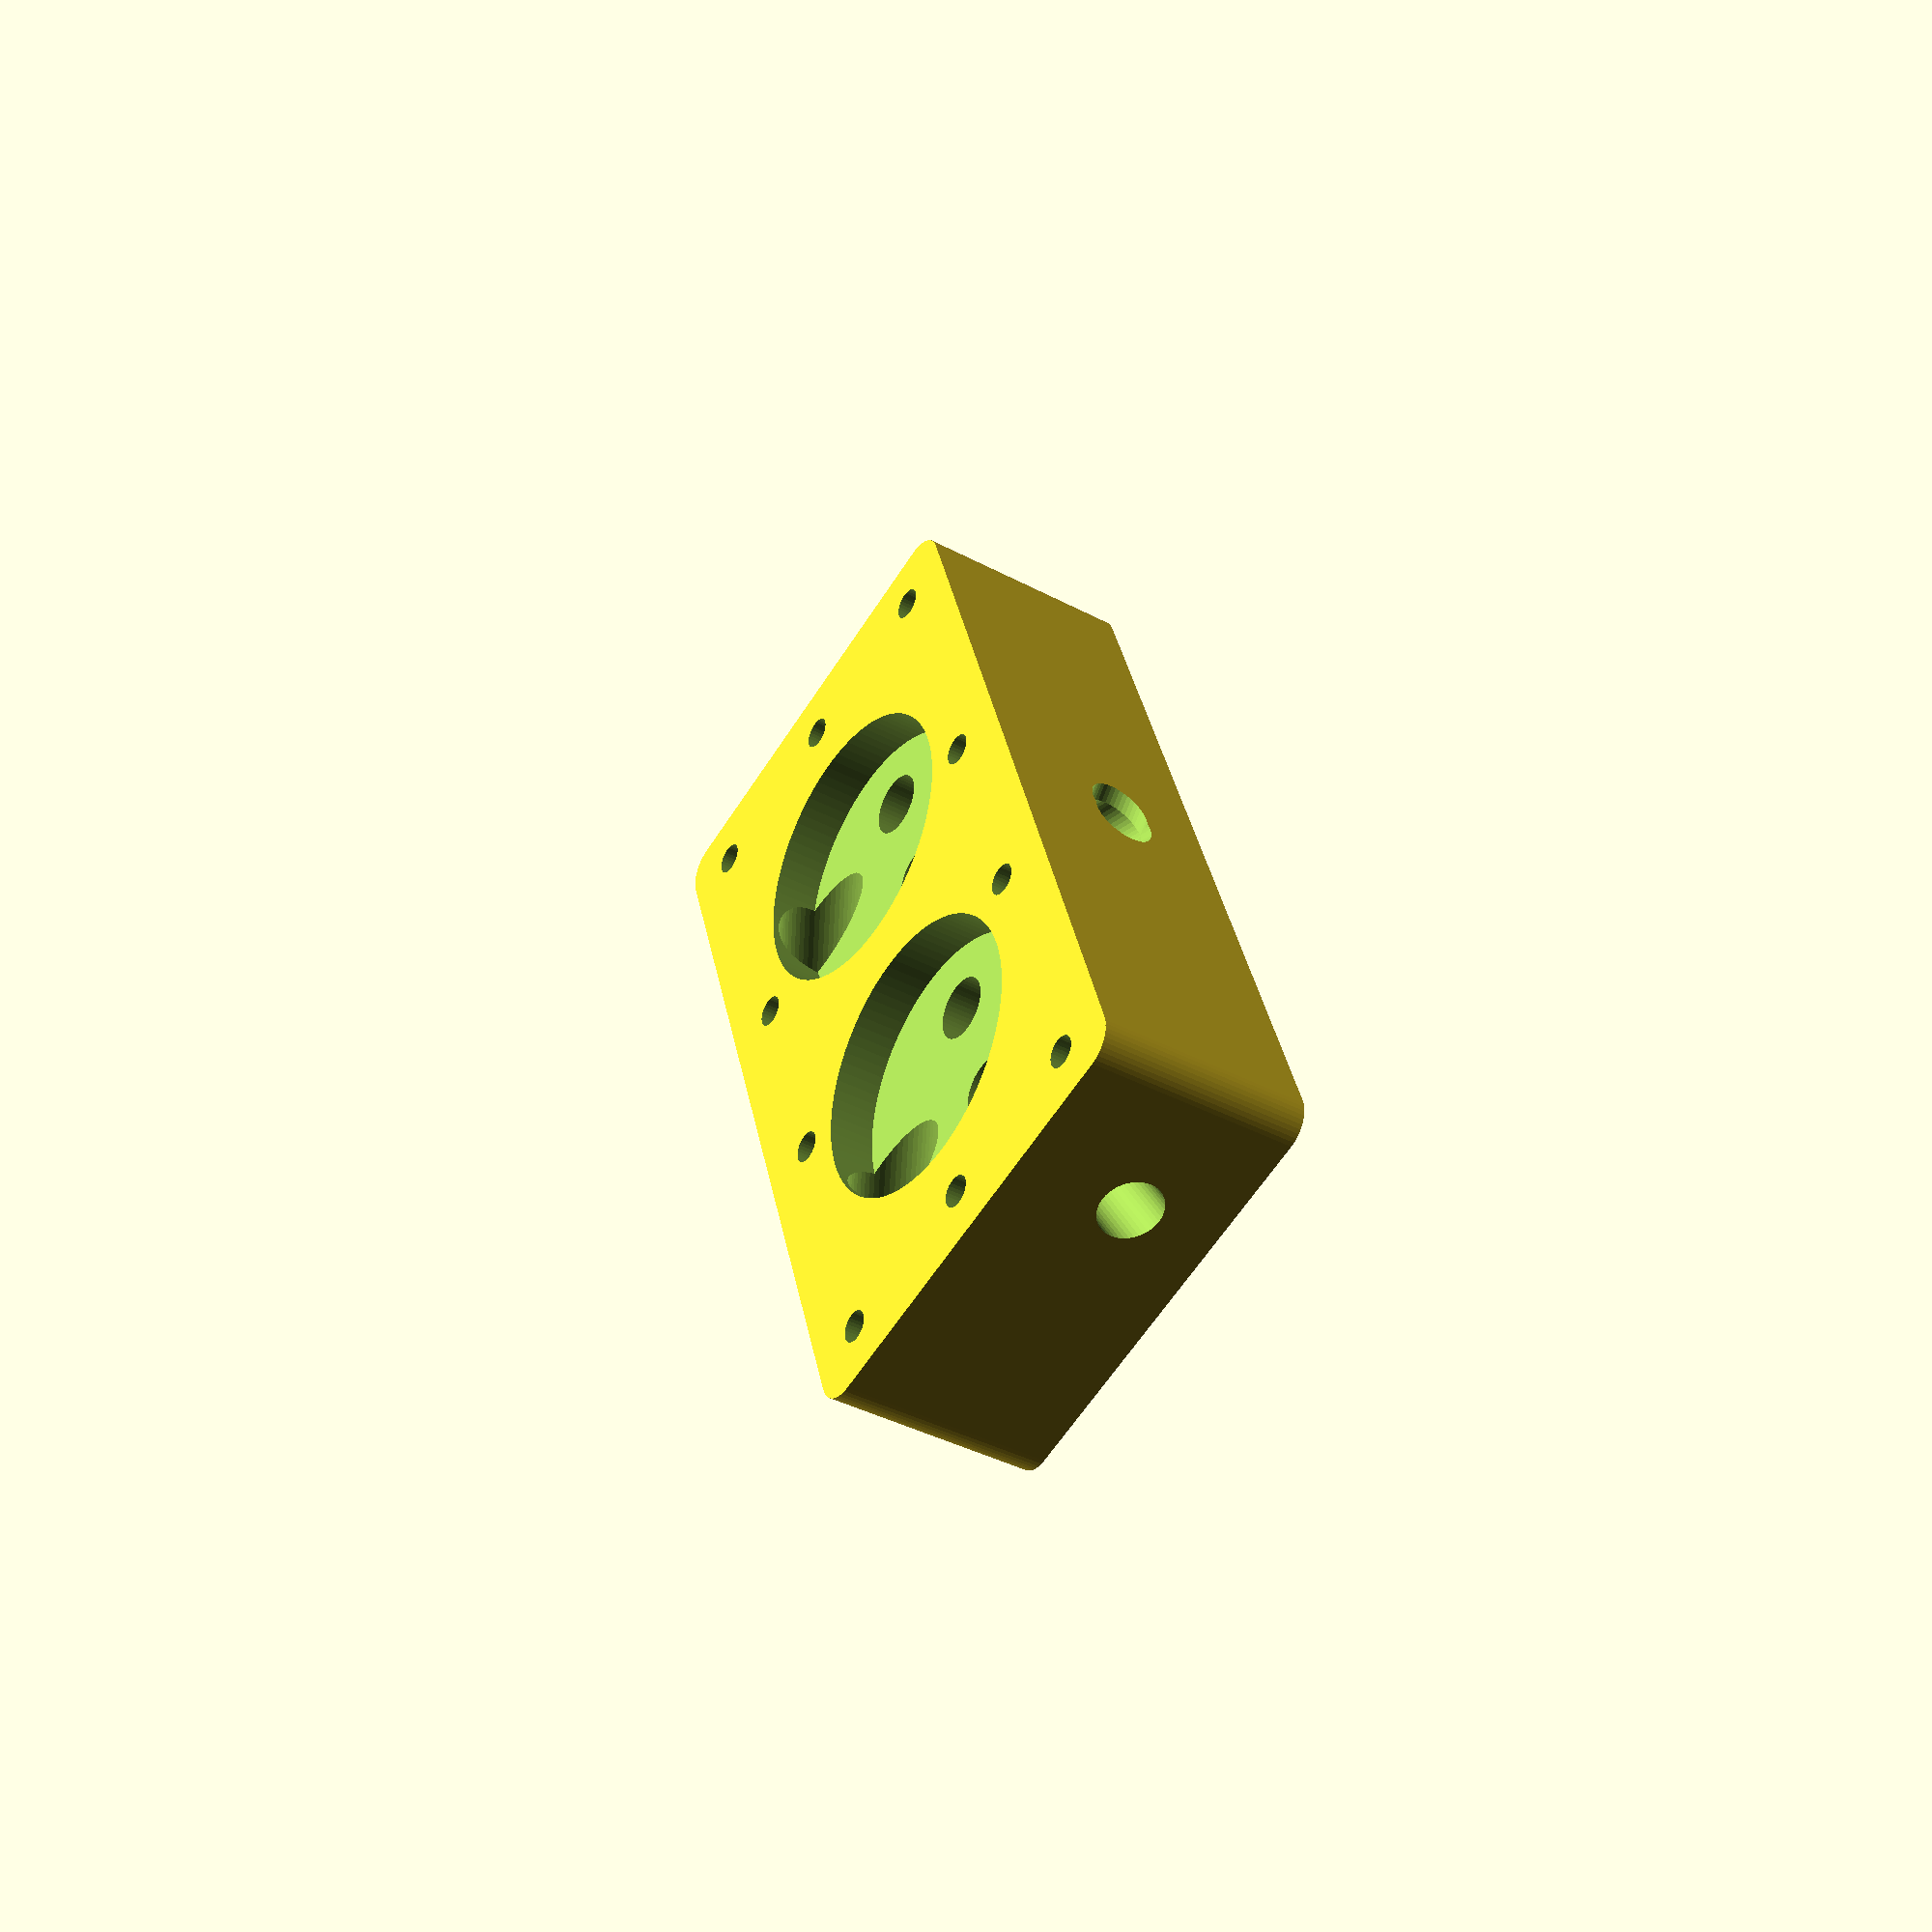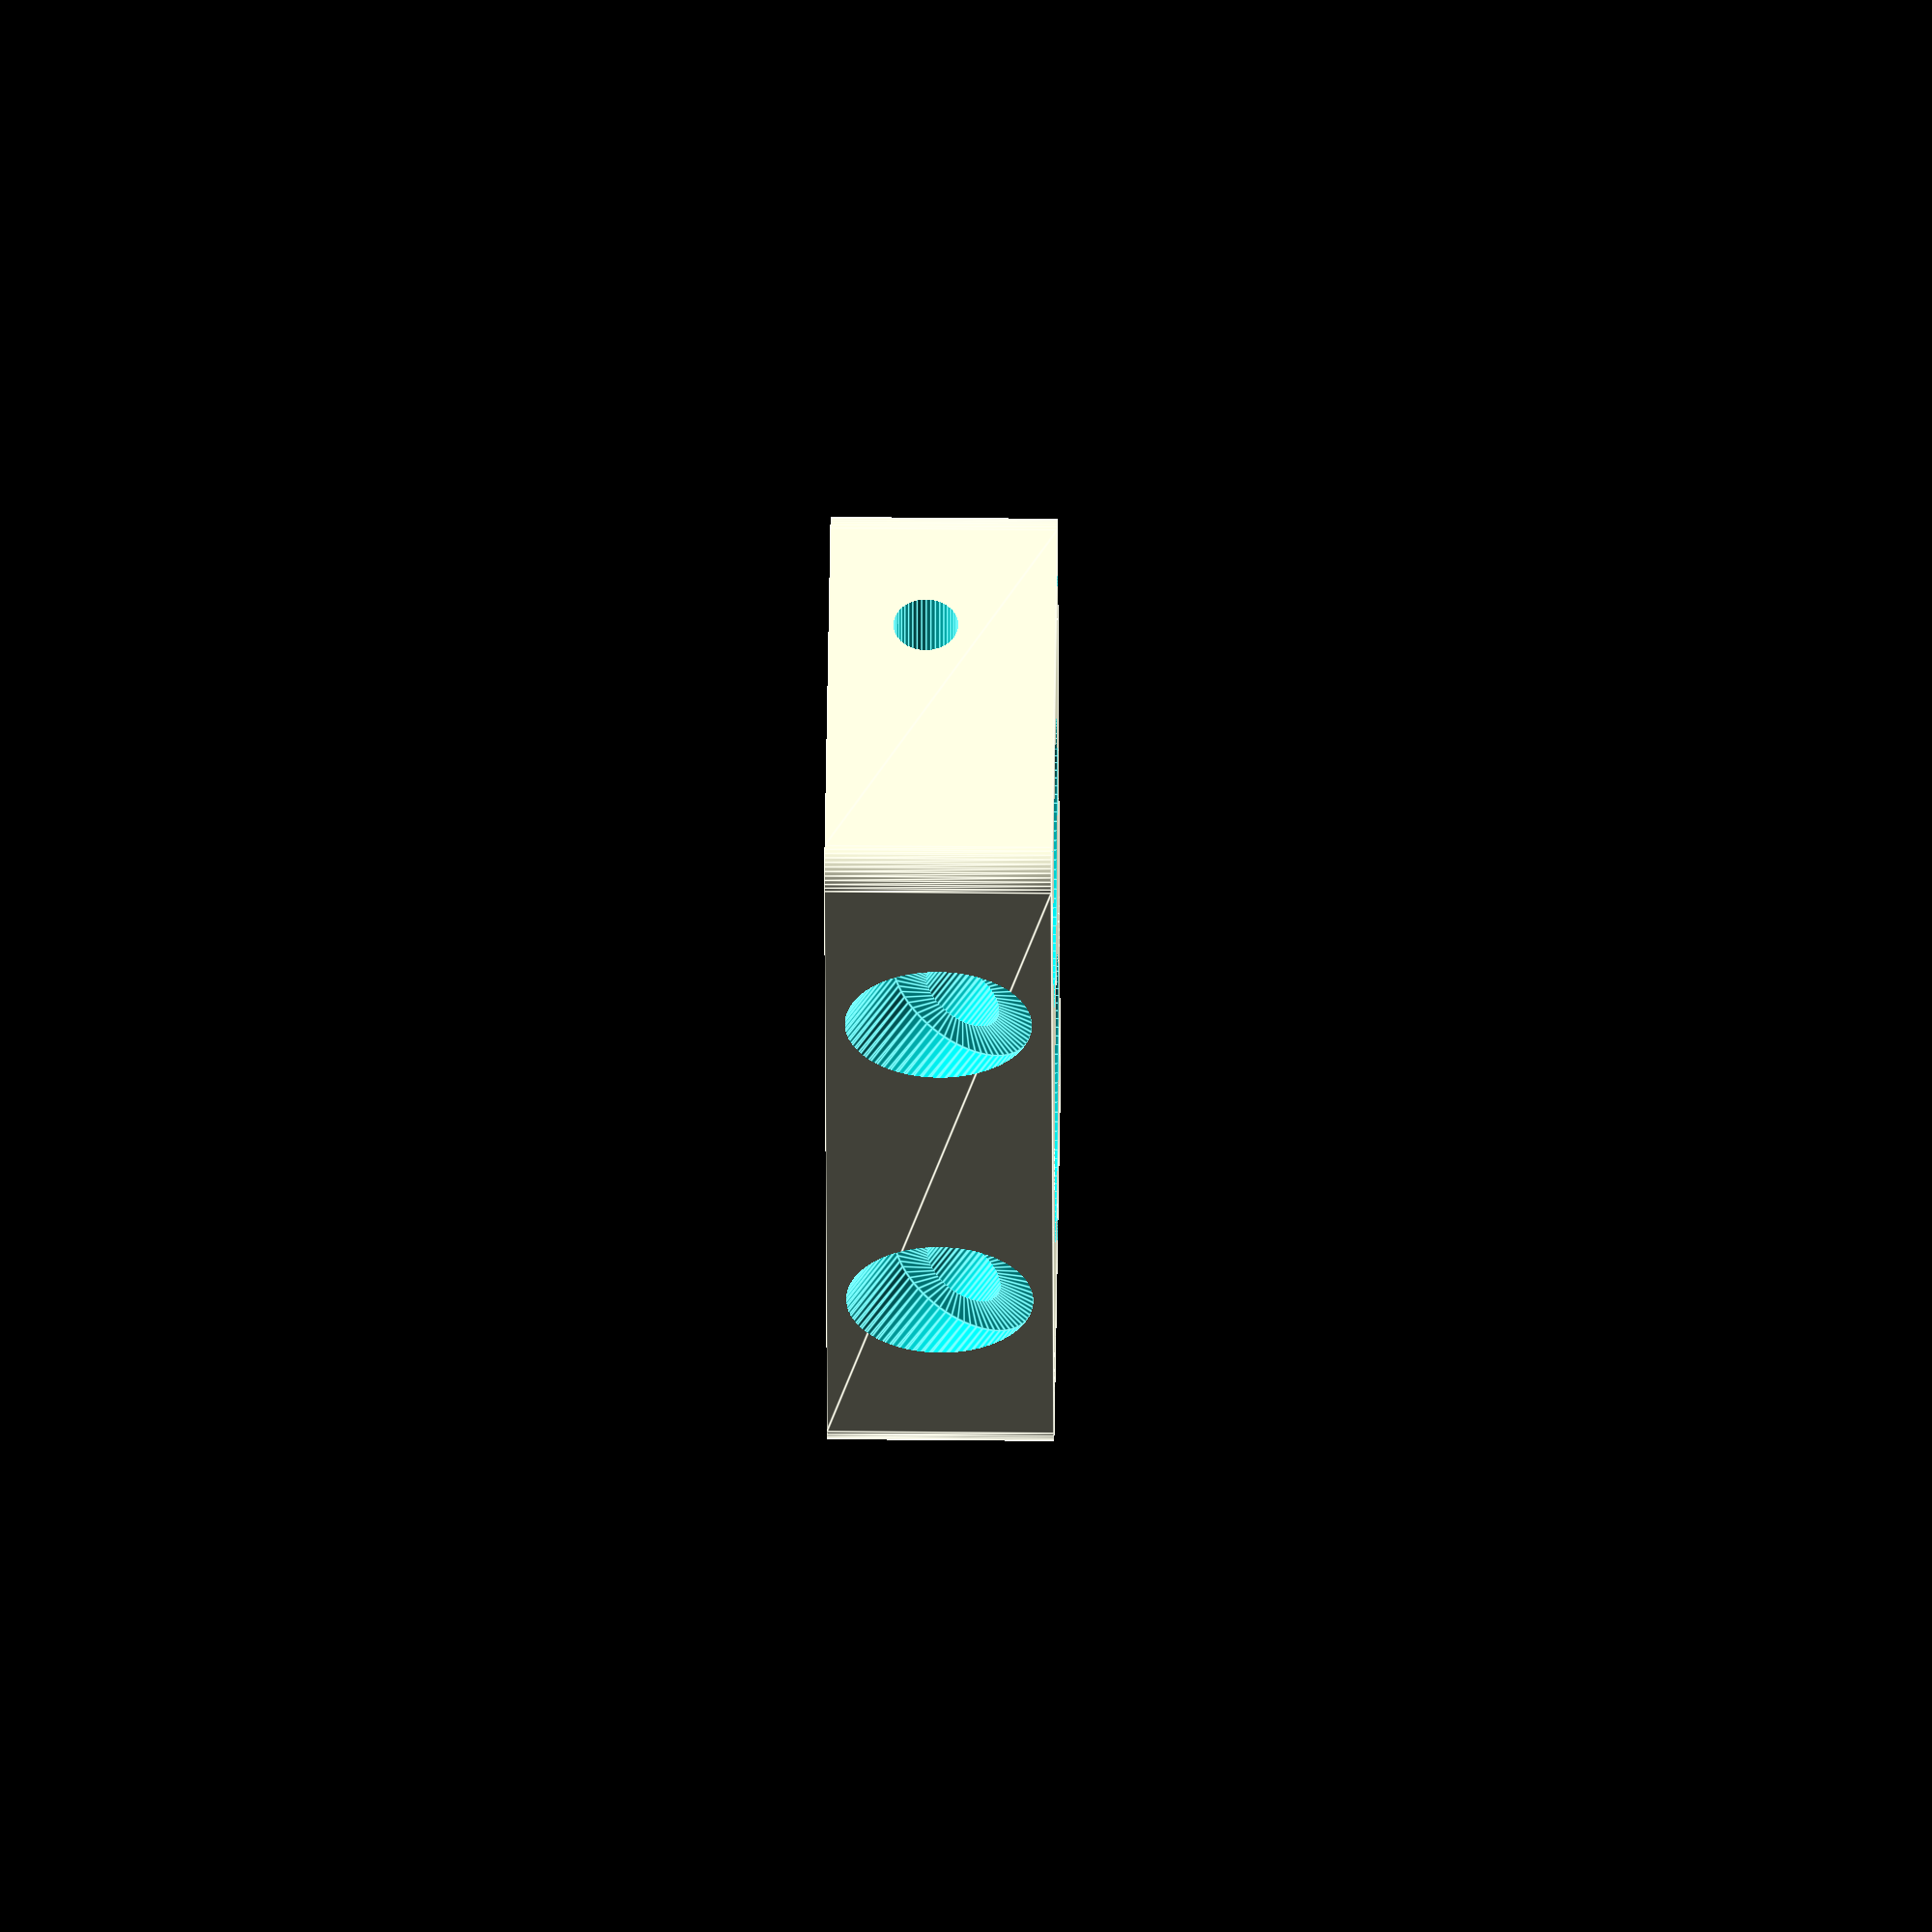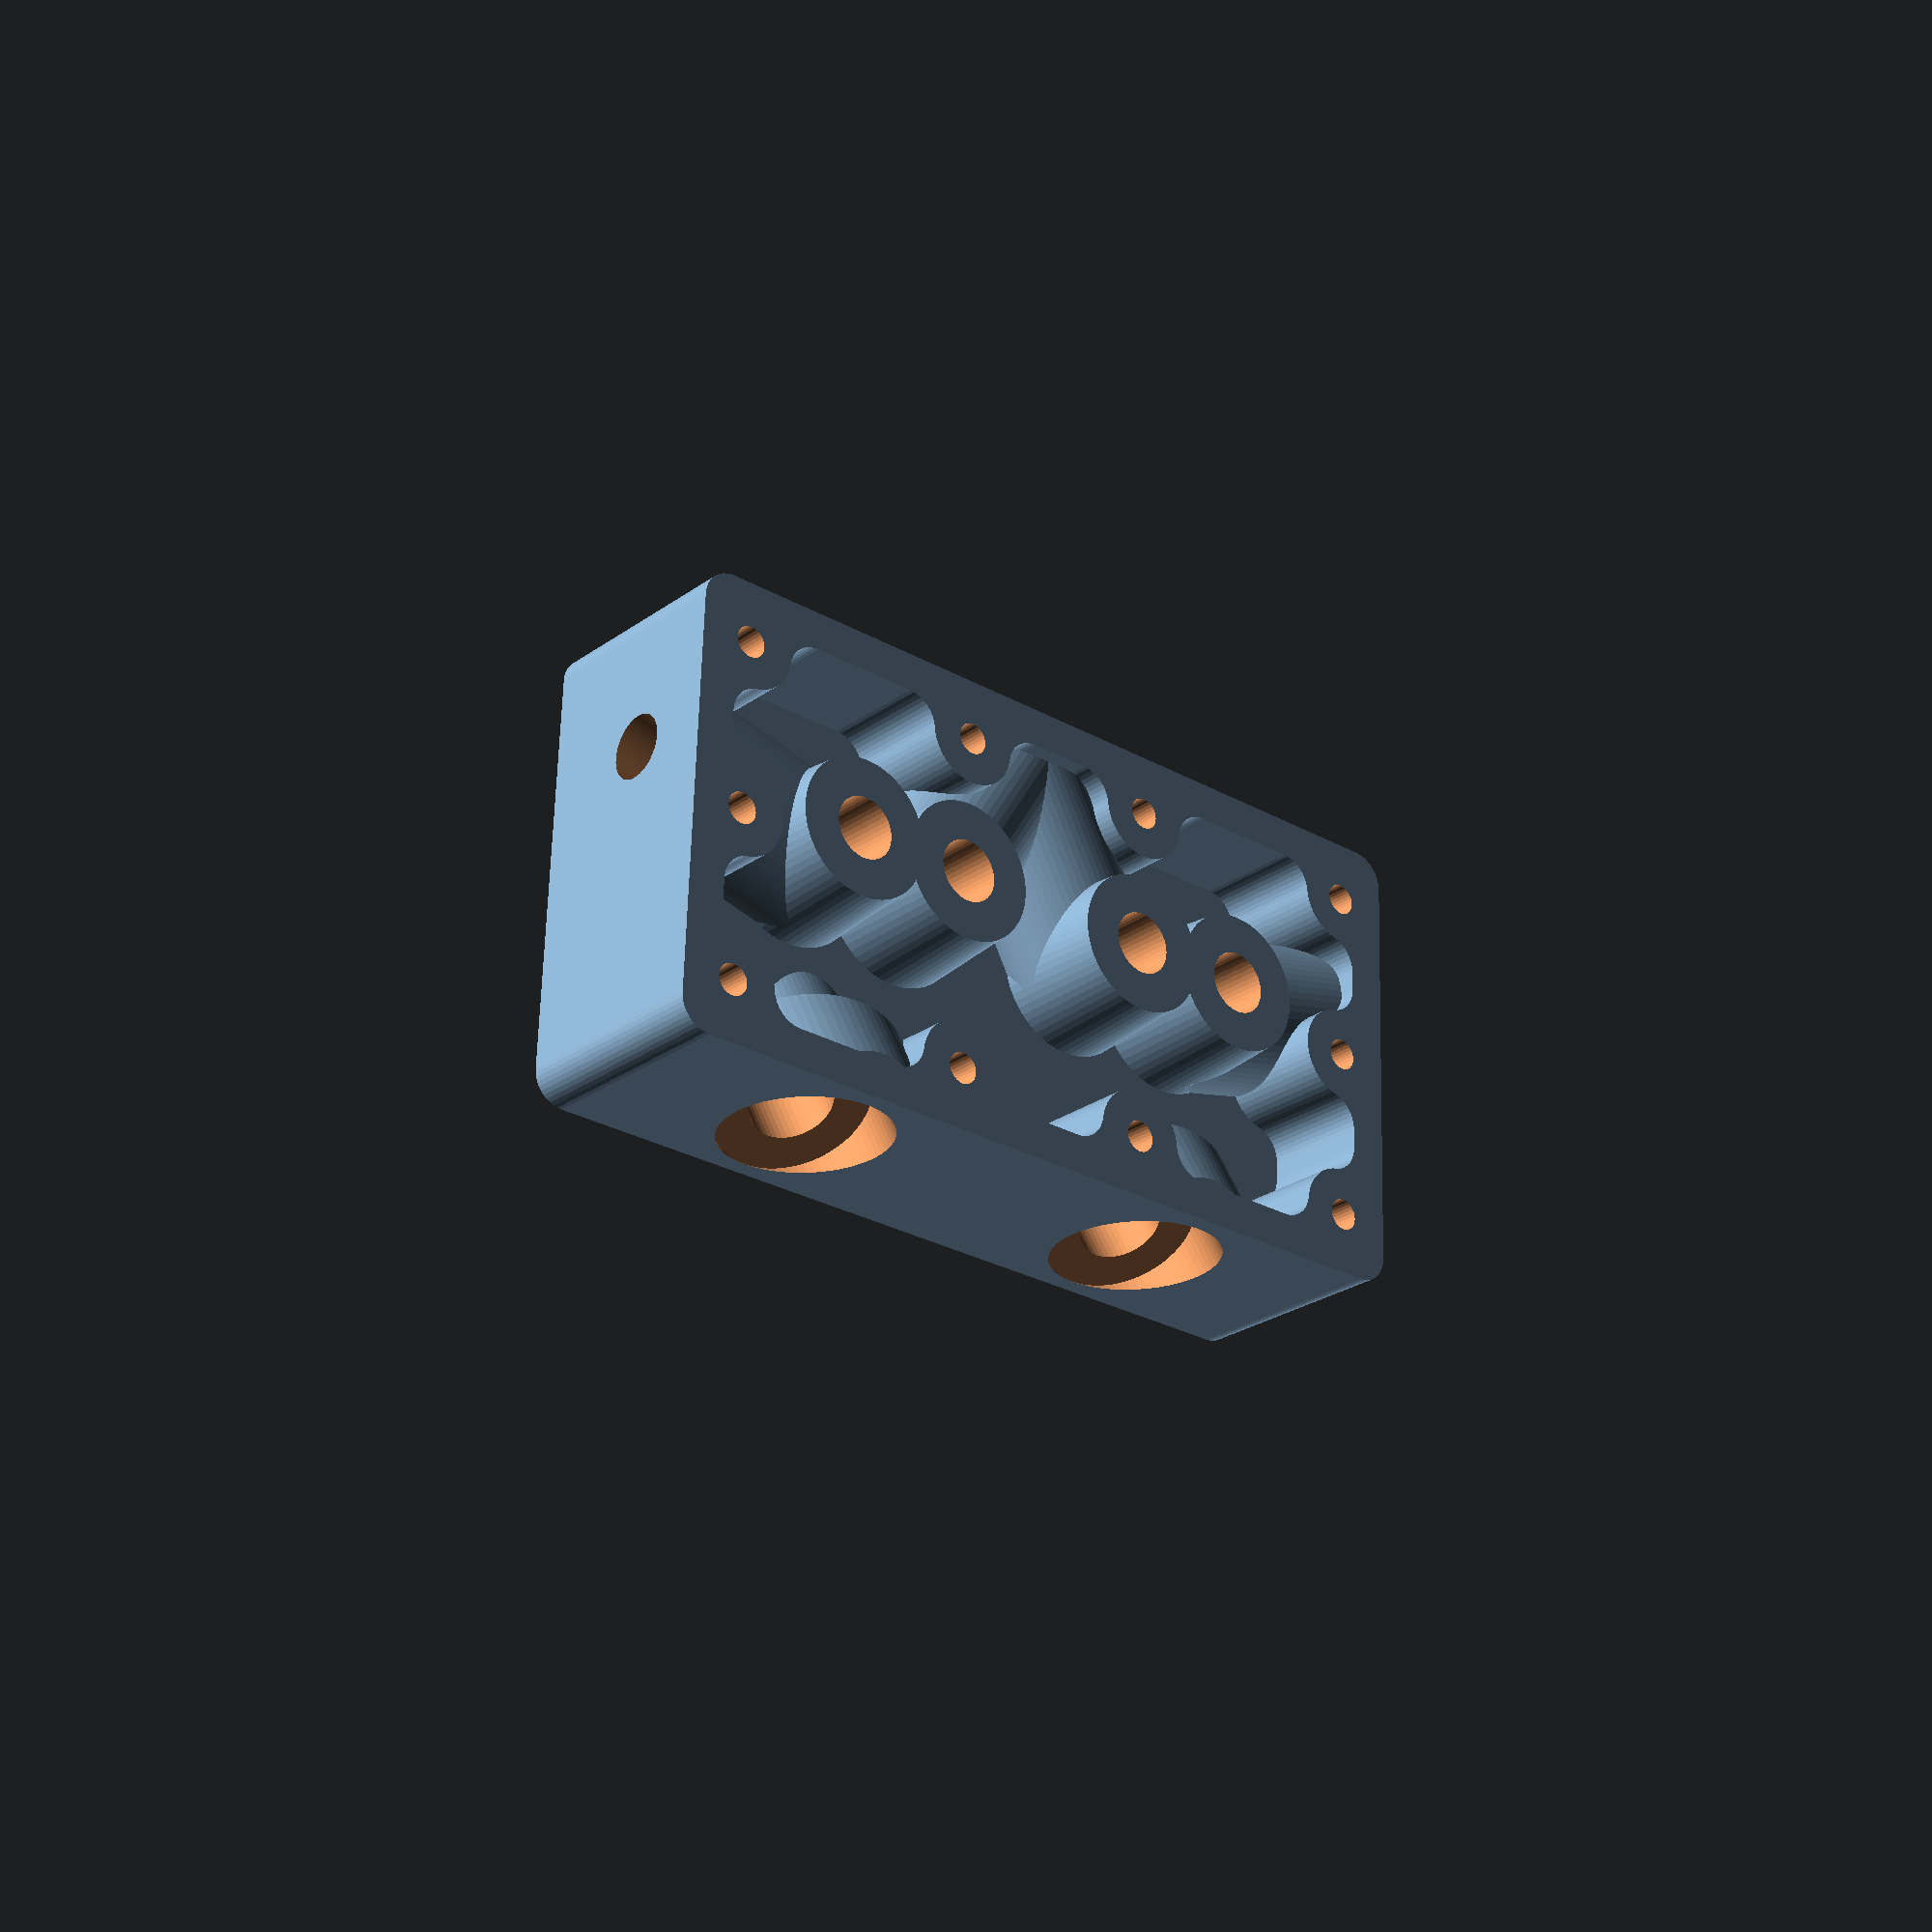
<openscad>
//------------------------------------------------------------------
/*

Wallaby Cylinder Head

No draft version for 3d printing and lost-PLA investment casting.

*/
//-----------------------------------------------------------------
// casting == true
// add: machining allowances
// remove: machined features

casting = false;
//casting = true;

//-----------------------------------------------------------------
// scaling

desired_scale = 1.25;
mm_per_inch = 25.4;
al_shrink = 1/0.98; // ~2%
pla_shrink = 1/0.998; //~0.2%

function scale(x) = x * desired_scale * mm_per_inch * al_shrink * pla_shrink;

//-----------------------------------------------------------------
// control the number of facets on cylinders

facet_epsilon = 0.01;
function facets(r) = 180 / acos(1 - (facet_epsilon / r));

// small tweak to avoid differencing artifacts
epsilon = 0.05;

//------------------------------------------------------------------
// rounded/filleted edges

module outset(d=1) {
  minkowski() {
    circle(r=d, $fn=facets(d));
    children(0);
  }
}

module inset(d=1) {
  render() inverse() outset(d=d) inverse() children(0);
}

module inverse() {
  difference() {
    square(1e5, center=true);
    children(0);
  }
}

module rounded(r=1) {
  outset(d=r) inset(d=r) children(0);
}

module filleted(r=1) {
  inset(d=r) render() outset(d=r) children(0);
}

//-----------------------------------------------------------------
// cylinder domes (or full base)

cylinder_h = scale(3/16);
cylinder_d = scale(1 + (1/8));
cylinder_wall = scale(1/4);
cylinder_r = cylinder_d / 2;

dome_r = cylinder_wall + cylinder_r;
dome_h = cylinder_wall + cylinder_h;
dome_draft = [1.04,1.04];

c2c_d = scale(1 + (3/8));

module head_base() {
  linear_extrude(dome_h, convexity=2) inset(epsilon) head_wall_outer_2d();
}

//------------------------------------------------------------------
// cylinder heads - the empty space

module cylinder_head(d) {
  translate([d, 0 , -epsilon]) {
    cylinder(h = cylinder_h + epsilon, r = cylinder_r, $fn=facets(cylinder_r));
  }
}

module cylinder_heads() {
  cylinder_head(-c2c_d/2);
  cylinder_head(c2c_d/2);
}

//-----------------------------------------------------------------
// stud holes

stud_hole_r = scale(1/16);
stud_boss_r = scale(3/16);
stud_hole_dy = scale(11/16);
stud_hole_dx0 = scale(7/16);
stud_hole_dx1 = scale(1.066);

stud_locations = [
 [stud_hole_dx0 + stud_hole_dx1, 0],
 [stud_hole_dx0 + stud_hole_dx1, stud_hole_dy],
 [stud_hole_dx0 + stud_hole_dx1, -stud_hole_dy],
 [stud_hole_dx0, stud_hole_dy],
 [stud_hole_dx0, -stud_hole_dy],
 [-stud_hole_dx0 - stud_hole_dx1, 0],
 [-stud_hole_dx0 - stud_hole_dx1, stud_hole_dy],
 [-stud_hole_dx0 - stud_hole_dx1, -stud_hole_dy],
 [-stud_hole_dx0, stud_hole_dy],
 [-stud_hole_dx0, -stud_hole_dy],
];

module head_wall_studs(r) {
  for (p = stud_locations) {
    translate([p[0], p[1], 0]) circle(r, $fn=facets(r));
  }
}

module head_stud_holes() {
  translate([0,0,-epsilon]) linear_extrude(head_h + (2 * epsilon)){
    head_wall_studs(stud_hole_r);
  }
}

//-----------------------------------------------------------------
// Head Walls

head_l = scale(4.30/1.25);
head_w = scale(2.33/1.25);
head_h = scale(7/8);
head_corner_r = scale((5/32)/1.25);
head_wall_t = scale(0.154);

module head_wall_outer_2d() {
  rounded(head_corner_r) square([head_l, head_w], center = true);
}

module head_wall_inner_2d() {
  rounded(head_corner_r) inverse() union() {
    inverse() inset(head_wall_t) head_wall_outer_2d();
    head_wall_studs(stud_boss_r);
  }
}

module head_wall() {
  linear_extrude(head_h, convexity=2) difference() {
    head_wall_outer_2d();
    head_wall_inner_2d();
  }
}

module head_outer() {
  linear_extrude(head_h, convexity=2) head_wall_outer_2d();
}

//-----------------------------------------------------------------
// exhaust bosses

eb_z_ofs = scale(1/2);
eb_h = head_l + scale(3/16);

//------------------------------------------------------------------
// valve bosses

valve_d = scale(1/4);
valve_r = valve_d/2;
valve_y_ofs = scale(1/8);
valve_wall = scale(5/32);
v2v_d = scale(1/2);
valve_draft = [1.2,1.2];

module valve(d, mode) {
  translate([d,valve_y_ofs,head_h]) {
    rotate([180,0,0]) {
      if (mode == "boss") {
        linear_extrude(height = head_h - cylinder_h - epsilon, scale = valve_draft)
          circle(r = valve_r + valve_wall, $fn = facets(valve_r + valve_wall));
      }
      if (mode == "hole") {
        translate([0,0,-epsilon]) linear_extrude(height = head_h + (2 * epsilon))
          circle(r = valve_r, $fn = facets(valve_r));
      }
    }
  }
}

module valve_set(d, mode) {
  translate([d,0,0]) {
    valve(-v2v_d/2, mode);
    valve(v2v_d/2, mode);
  }
}

module valve_sets(mode) {
    valve_set(-c2c_d/2, mode);
    valve_set(c2c_d/2, mode);
}

//------------------------------------------------------------------
// spark plug bosses

sp2sp_d = scale(1 + (5/8));
sp_theta = 30;

sp_boss_r1 = scale(21/64);
sp_boss_r2 = scale(15/32);
sp_boss_h1 = scale(0.79);
sp_boss_h2 = scale(0.94);
sp_boss_h3 = scale(2);

sp_hole_d = scale(21/64);
sp_hole_r = sp_hole_d/2;
sp_hole_h = scale(1);

sp_cb_h1 = scale(1);
sp_cb_h2 = scale(2);
sp_cb_r = scale(5/16);

sp_hyp = sp_hole_h + sp_cb_r * tan(sp_theta);
sp_y_ofs = (sp_hyp * cos(sp_theta)) - (head_w/2);
sp_z_ofs = (head_h/2) - (sp_hyp * sin(sp_theta));

module sparkplug_feature(d, mode) {
  translate([d,sp_y_ofs,sp_z_ofs]) rotate([90-sp_theta,0,0]) {
    if (mode == "boss") {
      points = [
        [0,0],
        [sp_boss_r1,0],
        [sp_boss_r1,sp_boss_h1],
        [sp_boss_r2,sp_boss_h2],
        [sp_boss_r2,sp_boss_h3],
        [0,sp_boss_h3],
      ];
      rotate_extrude($fn=facets(sp_boss_r2)) polygon(points=points, convexity=2);
    }
    if (mode == "hole") {
      points = [
        [0, 0],
        [sp_hole_r,0],
        [sp_hole_r,sp_hole_h + (2 * epsilon)],
        [0,sp_hole_h + (2 * epsilon)],
      ];
      translate([0,0,-epsilon]) rotate_extrude($fn=facets(sp_hole_r)) polygon(points=points, convexity=2);
    }
    if (mode == "counterbore") {
      points = [
        [0,sp_cb_h1],
        [sp_cb_r,sp_cb_h1],
        [sp_cb_r,sp_cb_h2 + (2 * epsilon)],
        [0,sp_cb_h2 + (2 * epsilon)],
      ];
      translate([0,0,-epsilon]) rotate_extrude($fn=facets(sp_cb_r)) polygon(points=points, convexity=2);
    }
  }
}

module sparkplugs(mode) {
  sparkplug_feature(-sp2sp_d/2, mode);
  sparkplug_feature(sp2sp_d/2, mode);
}

module sparkplugs_boss() {
  intersection () {
    sparkplugs("boss");
    head_outer();
  }
}

//------------------------------------------------------------------
// manifolds

manifold_r = scale(5/16);
manifold_hole_r = scale(1/8);
inlet_theta = 30.2564;
exhaust_theta = 270 + 13.9736;
exhaust_x_ofs = (c2c_d/2) + (v2v_d/2);
inlet_x_ofs = (c2c_d/2) - (v2v_d/2);

module manifold_set(r) {
  translate([exhaust_x_ofs,valve_y_ofs,eb_z_ofs]) {
    rotate([-90,0,exhaust_theta]) {
      cylinder(h=scale(2),r=r, $fn = facets(r));
    }
  }
  translate([inlet_x_ofs,valve_y_ofs,eb_z_ofs]) {
    rotate([-90,0,inlet_theta]) {
      cylinder(h=scale(2),r=r, $fn = facets(r));
    }
  }
}

module manifold_x() {
  manifold_set(manifold_r);
  mirror([1,0,0]) {
    manifold_set(manifold_r);
  }
}

module manifolds() {
  intersection() {
    manifold_x();
    head_outer();
  }
}

module manifold_holes() {
  manifold_set(manifold_hole_r);
  mirror([1,0,0]) {
    manifold_set(manifold_hole_r);
  }
}

//-----------------------------------------------------------------

module additive() {
  head_wall();
  head_base();
  valve_sets("boss");
  sparkplugs_boss();
  manifolds();
}

module subtractive() {
  if (casting) {
  } else {
    head_stud_holes();
    cylinder_heads();
    valve_sets("hole");
    sparkplugs("hole");
    sparkplugs("counterbore");
    manifold_holes();
  }
}

module base_model() {
  difference() {
    additive();
    subtractive();
  }
}

//-----------------------------------------------------------------

module model() {
  base_model();
}

model();

//-----------------------------------------------------------------

</openscad>
<views>
elev=217.4 azim=109.4 roll=304.8 proj=p view=solid
elev=144.0 azim=103.3 roll=89.2 proj=o view=edges
elev=205.0 azim=182.0 roll=220.4 proj=p view=wireframe
</views>
